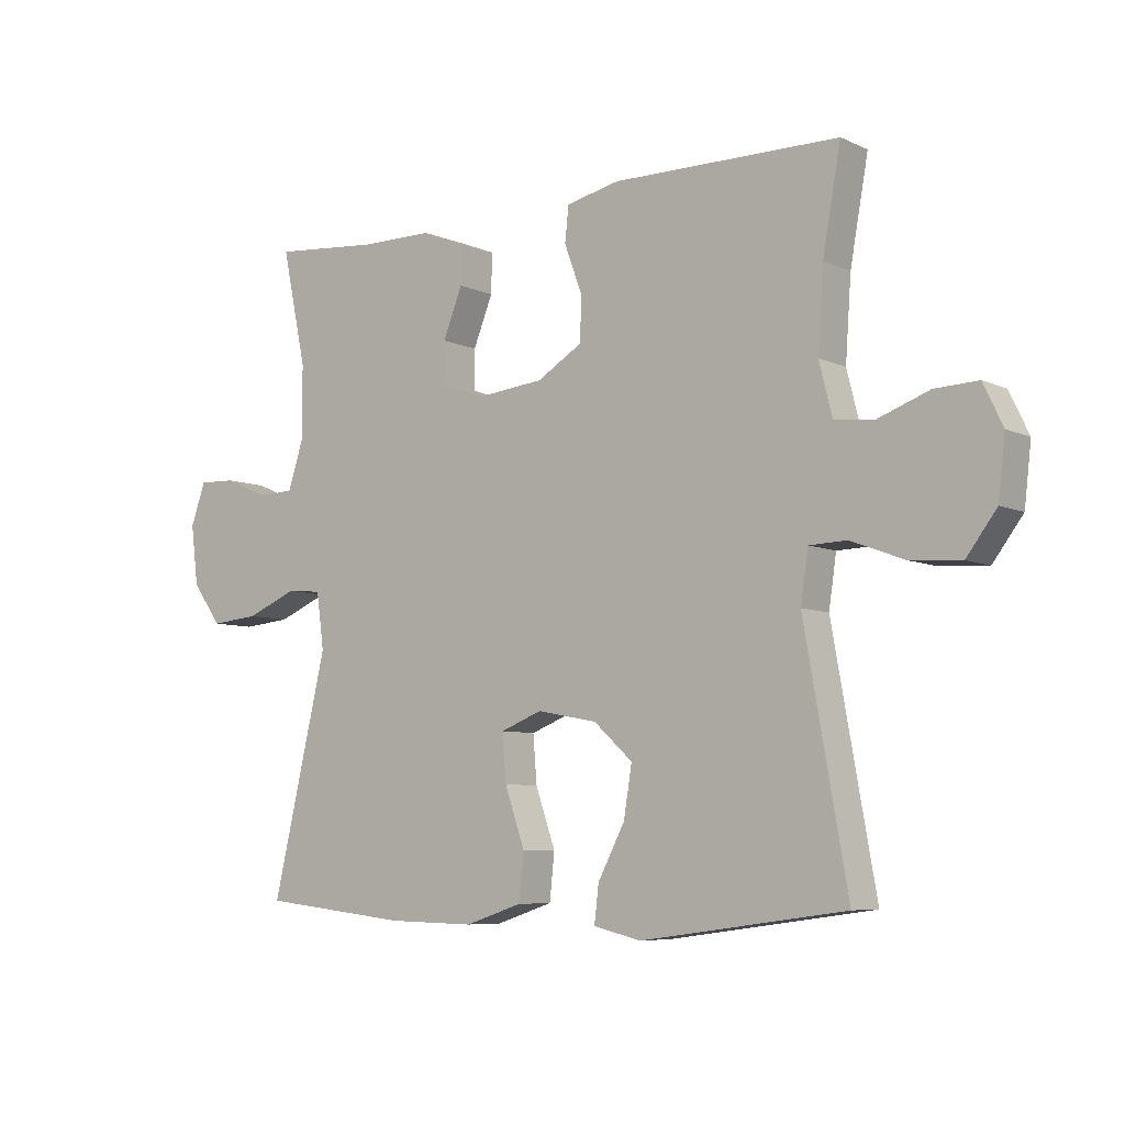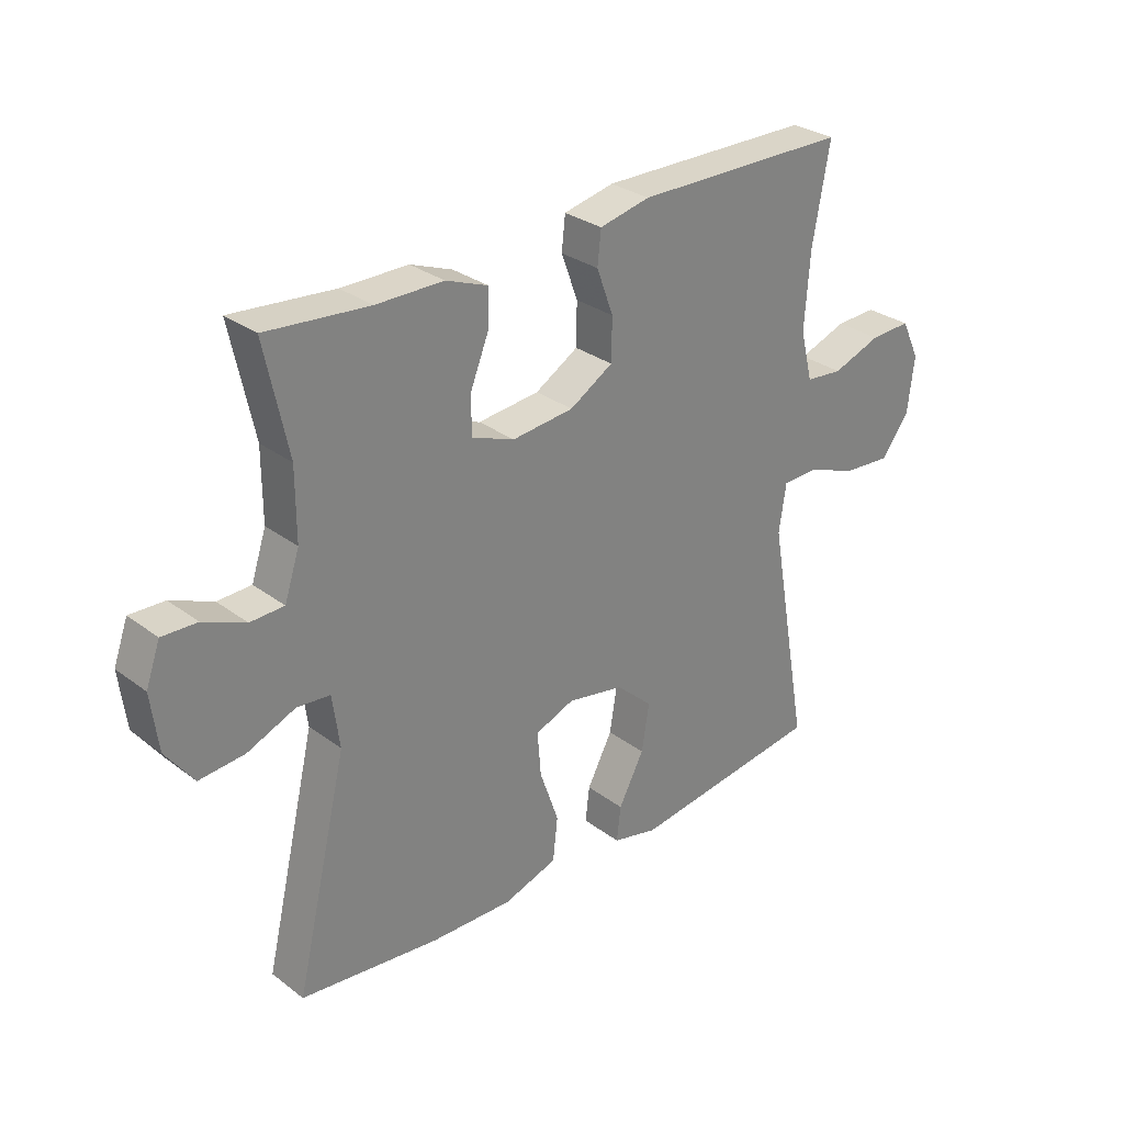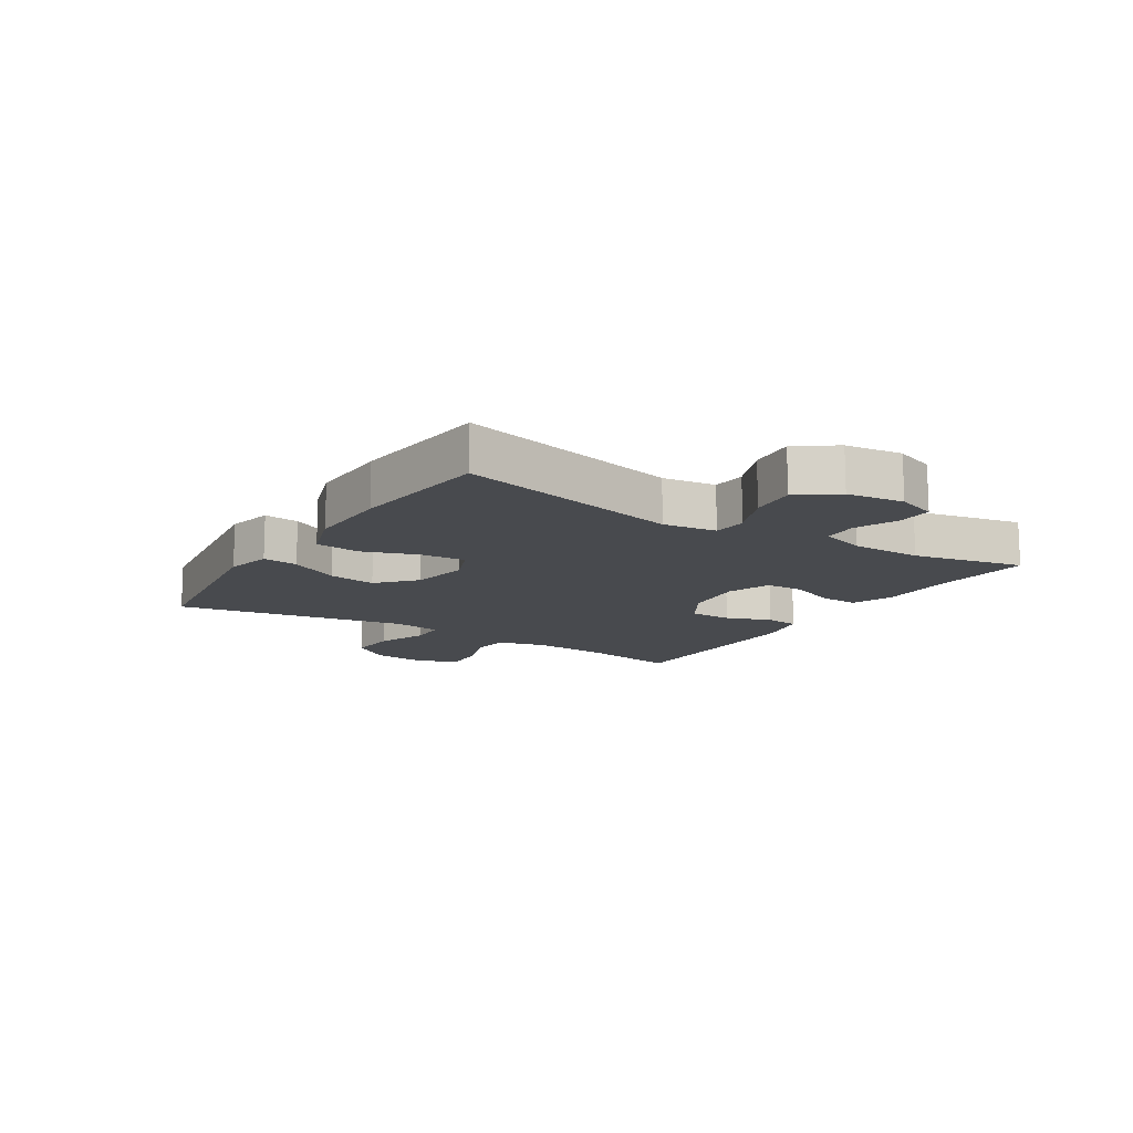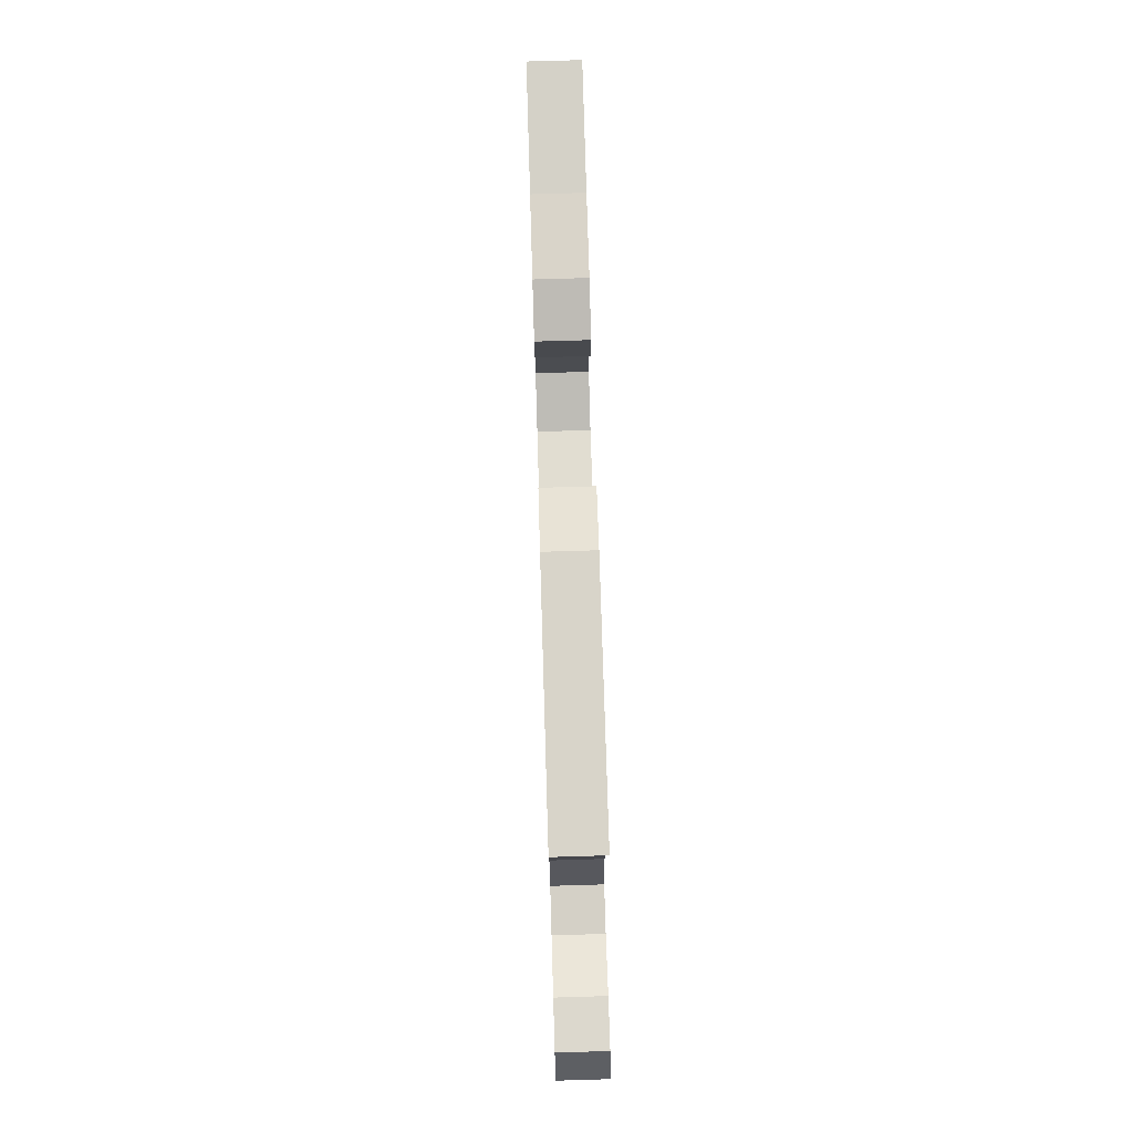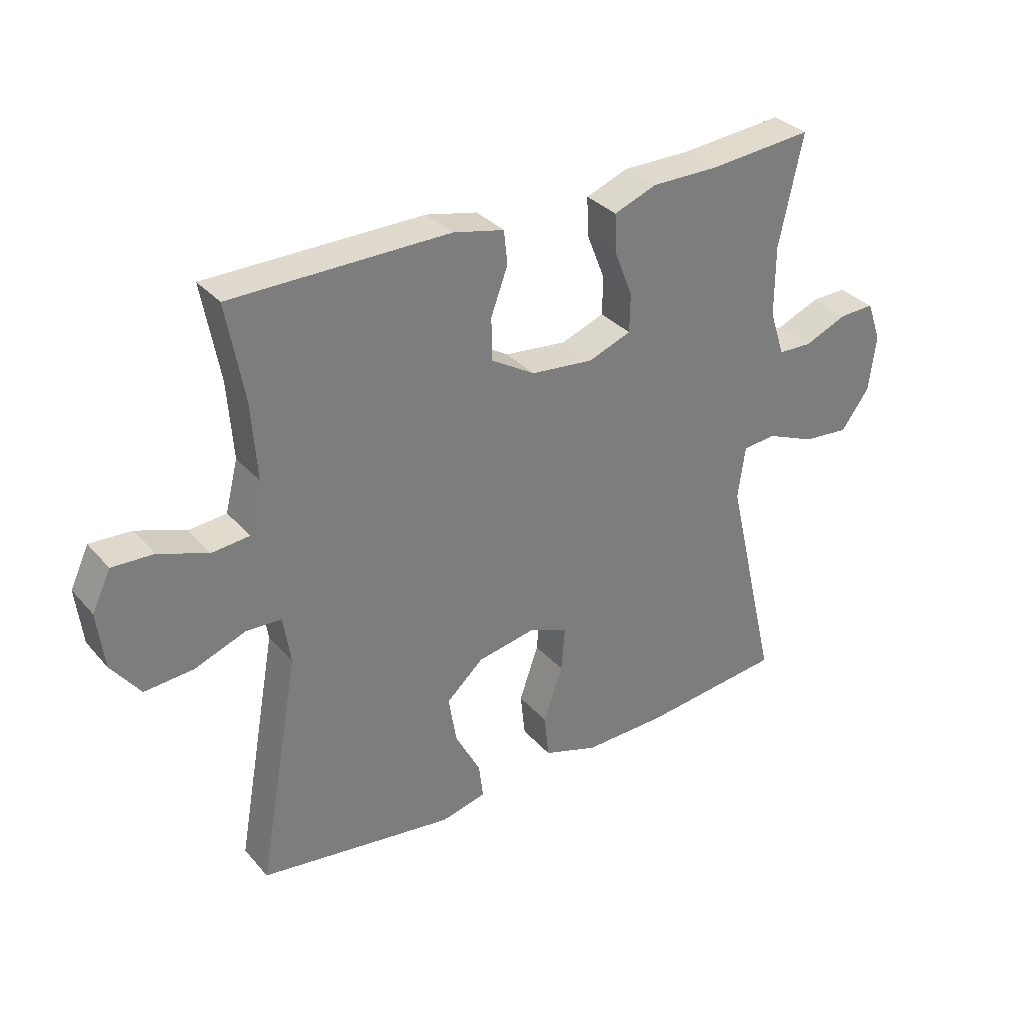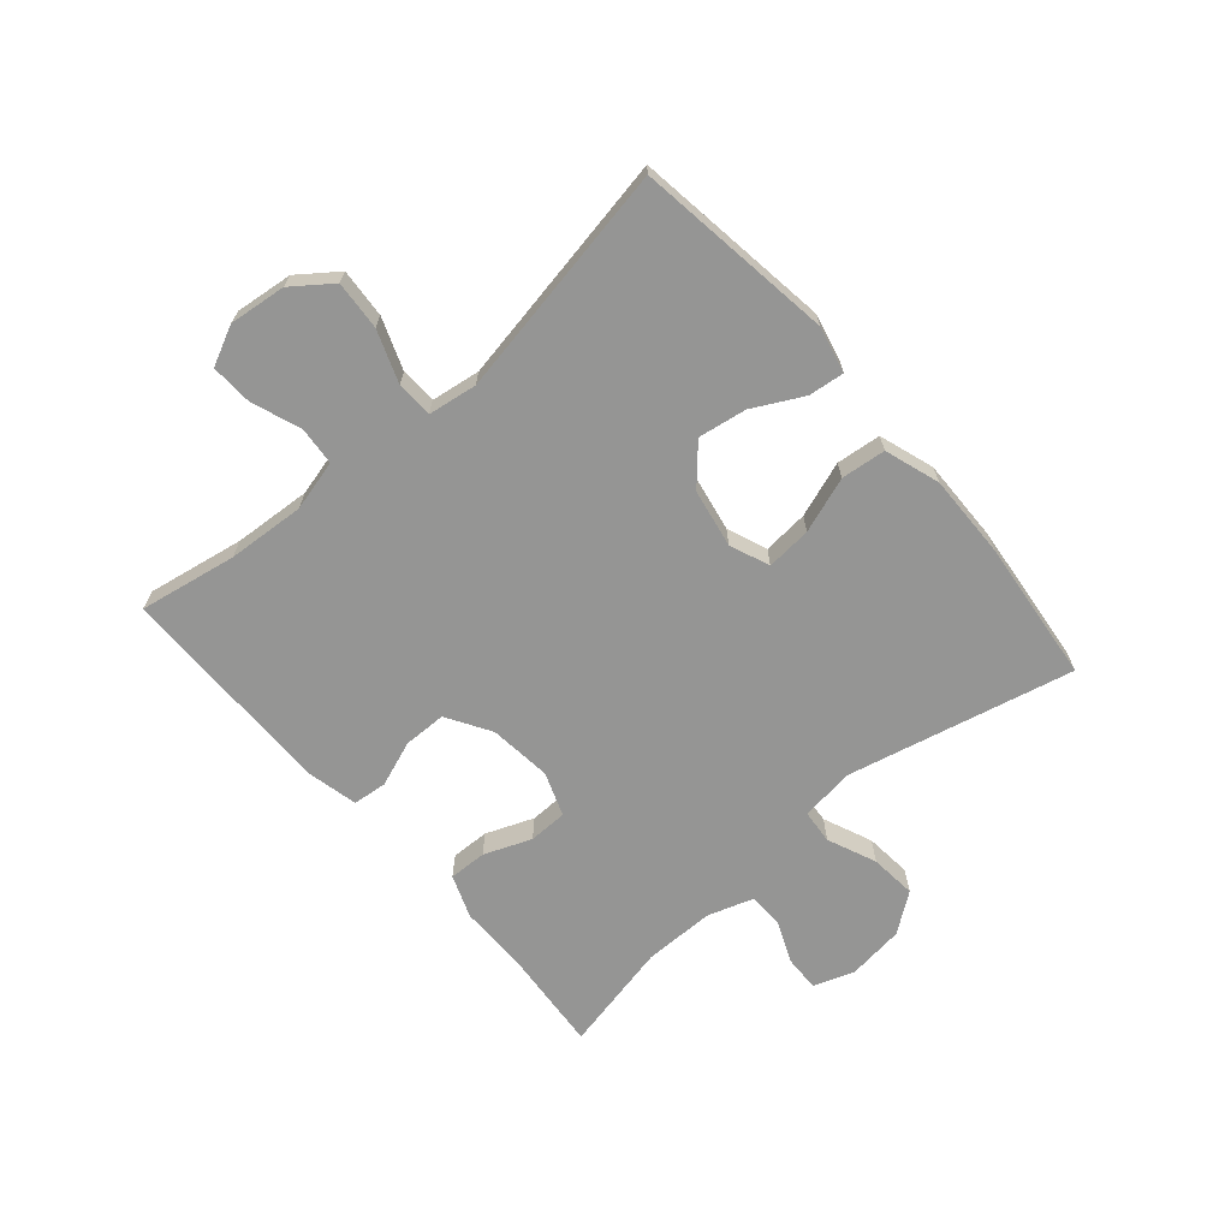
<metadata>
{"format":"obj","ext":"obj","renderer":"f3d","projection":"perspective","resolution":1024,"background":"white","views":[{"elev":-6.8,"azim":37.5,"up":"+Z"},{"elev":29.6,"azim":-42.4,"up":"+Z"},{"elev":-13.2,"azim":-122.3,"up":"+Y"},{"elev":74.9,"azim":88.3,"up":"+Z"},{"elev":32.8,"azim":145.9,"up":"+Z"},{"elev":-67.4,"azim":130.9,"up":"+Y"}]}
</metadata>
<code>
v 0.5 0.07 0.5
v 0.471 0.07 0.339
v 0.462 0.07 0.211
v 0.483 0.07 0.127
v 0.546 0.07 0.121
v 0.628 0.07 0.151
v 0.697 0.07 0.154
v 0.728 0.07 0.089
v 0.717 0.07 -0.005
v 0.669 0.07 -0.069
v 0.588 0.07 -0.063
v 0.503 0.07 -0.031
v 0.443 0.07 -0.033
v 0.431 0.07 -0.114
v 0.5 0.07 -0.5
v 0.173 0.07 -0.545
v 0.097 0.07 -0.527
v 0.104 0.07 -0.468
v 0.147 0.07 -0.386
v 0.16 0.07 -0.306
v 0.098 0.07 -0.25
v 0.002 0.07 -0.232
v -0.064 0.07 -0.258
v -0.058 0.07 -0.333
v -0.026 0.07 -0.425
v -0.034 0.07 -0.499
v -0.125 0.07 -0.529
v -0.264 0.07 -0.526
v -0.5 0.07 -0.5
v -0.412 0.07 -0.126
v -0.424 0.07 -0.037
v -0.48 0.07 -0.032
v -0.561 0.07 -0.066
v -0.638 0.07 -0.073
v -0.685 0.07 -0.009
v -0.697 0.07 0.086
v -0.673 0.07 0.153
v -0.614 0.07 0.151
v -0.543 0.07 0.121
v -0.486 0.07 0.123
v -0.461 0.07 0.199
v -0.461 0.07 0.316
v -0.5 0.07 0.5
v -0.327 0.07 0.485
v -0.214 0.07 0.485
v -0.143 0.07 0.458
v -0.145 0.07 0.395
v -0.176 0.07 0.317
v -0.175 0.07 0.253
v -0.103 0.07 0.226
v 0.001 0.07 0.237
v 0.074 0.07 0.281
v 0.075 0.07 0.352
v 0.047 0.07 0.428
v 0.053 0.07 0.484
v 0.138 0.07 0.503
v 0.5 0 0.5
v 0.471 0 0.339
v 0.462 0 0.211
v 0.483 0 0.127
v 0.546 0 0.121
v 0.628 0 0.151
v 0.697 0 0.154
v 0.728 0 0.089
v 0.717 0 -0.005
v 0.669 0 -0.069
v 0.588 0 -0.063
v 0.503 0 -0.031
v 0.443 0 -0.033
v 0.431 0 -0.114
v 0.5 0 -0.5
v 0.173 0 -0.545
v 0.097 0 -0.527
v 0.104 0 -0.468
v 0.147 0 -0.386
v 0.16 0 -0.306
v 0.098 0 -0.25
v 0.002 0 -0.232
v -0.064 0 -0.258
v -0.058 0 -0.333
v -0.026 0 -0.425
v -0.034 0 -0.499
v -0.125 0 -0.529
v -0.264 0 -0.526
v -0.5 0 -0.5
v -0.412 0 -0.126
v -0.424 0 -0.037
v -0.48 0 -0.032
v -0.561 0 -0.066
v -0.638 0 -0.073
v -0.685 0 -0.009
v -0.697 0 0.086
v -0.673 0 0.153
v -0.614 0 0.151
v -0.543 0 0.121
v -0.486 0 0.123
v -0.461 0 0.199
v -0.461 0 0.316
v -0.5 0 0.5
v -0.327 0 0.485
v -0.214 0 0.485
v -0.143 0 0.458
v -0.145 0 0.395
v -0.176 0 0.317
v -0.175 0 0.253
v -0.103 0 0.226
v 0.001 0 0.237
v 0.074 0 0.281
v 0.075 0 0.352
v 0.047 0 0.428
v 0.053 0 0.484
v 0.138 0 0.503
f 56 1 2
f 55 56 2
f 54 55 2
f 53 54 2
f 52 53 2 3
f 51 52 3 4
f 50 51 4
f 46 47 48
f 45 46 48
f 44 45 48
f 44 48 49
f 43 44 49
f 42 43 49
f 41 42 49 50
f 37 38 39
f 36 37 39
f 35 36 39
f 34 35 39
f 33 34 39
f 32 33 39
f 31 32 39 40
f 28 29 30
f 27 28 30
f 26 27 30
f 25 26 30
f 24 25 30
f 23 24 30 31
f 41 50 4
f 40 41 4
f 31 40 4
f 23 31 4
f 22 23 4
f 17 18 19
f 16 17 19
f 15 16 19
f 14 15 19
f 13 14 19 20
f 10 11 12
f 9 10 12
f 8 9 12
f 7 8 12
f 6 7 12
f 5 6 12
f 5 12 13
f 4 5 13
f 22 4 13
f 21 22 13
f 13 20 21
f 58 57 112
f 58 112 111
f 58 111 110
f 58 110 109
f 59 58 109 108
f 60 59 108 107
f 60 107 106
f 104 103 102
f 104 102 101
f 104 101 100
f 105 104 100
f 105 100 99
f 105 99 98
f 106 105 98 97
f 95 94 93
f 95 93 92
f 95 92 91
f 95 91 90
f 95 90 89
f 95 89 88
f 96 95 88 87
f 86 85 84
f 86 84 83
f 86 83 82
f 86 82 81
f 86 81 80
f 87 86 80 79
f 60 106 97
f 60 97 96
f 60 96 87
f 60 87 79
f 60 79 78
f 75 74 73
f 75 73 72
f 75 72 71
f 75 71 70
f 76 75 70 69
f 68 67 66
f 68 66 65
f 68 65 64
f 68 64 63
f 68 63 62
f 68 62 61
f 69 68 61
f 69 61 60
f 69 60 78
f 69 78 77
f 77 76 69
f 1 57 58 2
f 2 58 59 3
f 3 59 60 4
f 4 60 61 5
f 5 61 62 6
f 6 62 63 7
f 7 63 64 8
f 8 64 65 9
f 9 65 66 10
f 10 66 67 11
f 11 67 68 12
f 12 68 69 13
f 13 69 70 14
f 14 70 71 15
f 15 71 72 16
f 16 72 73 17
f 17 73 74 18
f 18 74 75 19
f 19 75 76 20
f 20 76 77 21
f 21 77 78 22
f 22 78 79 23
f 23 79 80 24
f 24 80 81 25
f 25 81 82 26
f 26 82 83 27
f 27 83 84 28
f 28 84 85 29
f 29 85 86 30
f 30 86 87 31
f 31 87 88 32
f 32 88 89 33
f 33 89 90 34
f 34 90 91 35
f 35 91 92 36
f 36 92 93 37
f 37 93 94 38
f 38 94 95 39
f 39 95 96 40
f 40 96 97 41
f 41 97 98 42
f 42 98 99 43
f 43 99 100 44
f 44 100 101 45
f 45 101 102 46
f 46 102 103 47
f 47 103 104 48
f 48 104 105 49
f 49 105 106 50
f 50 106 107 51
f 51 107 108 52
f 52 108 109 53
f 53 109 110 54
f 54 110 111 55
f 55 111 112 56
f 56 112 57 1

</code>
